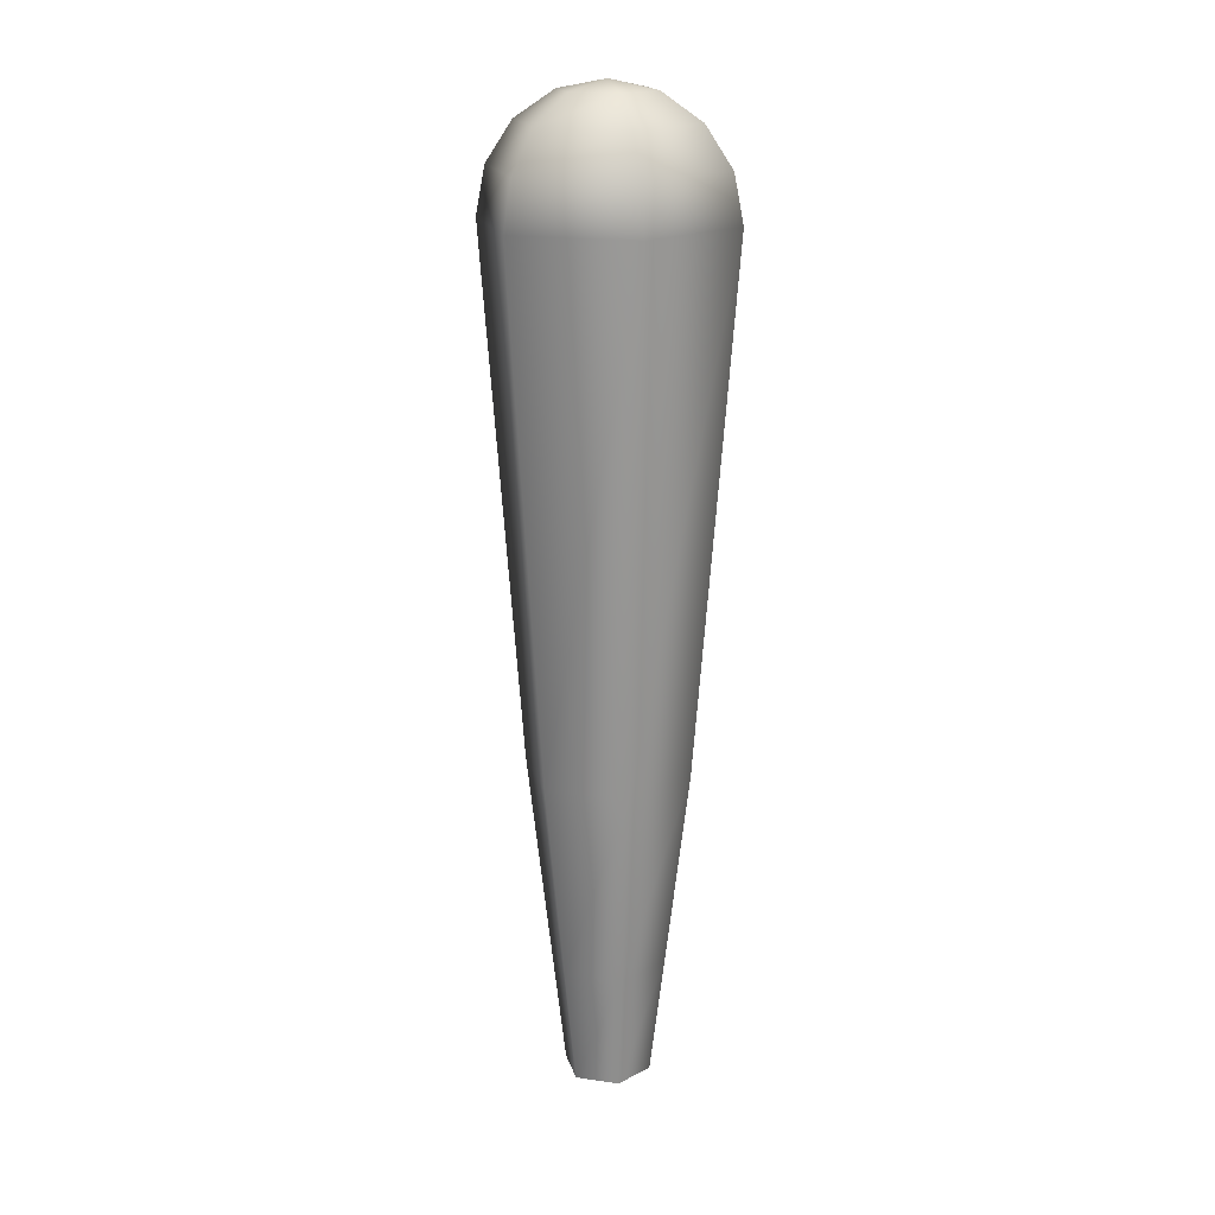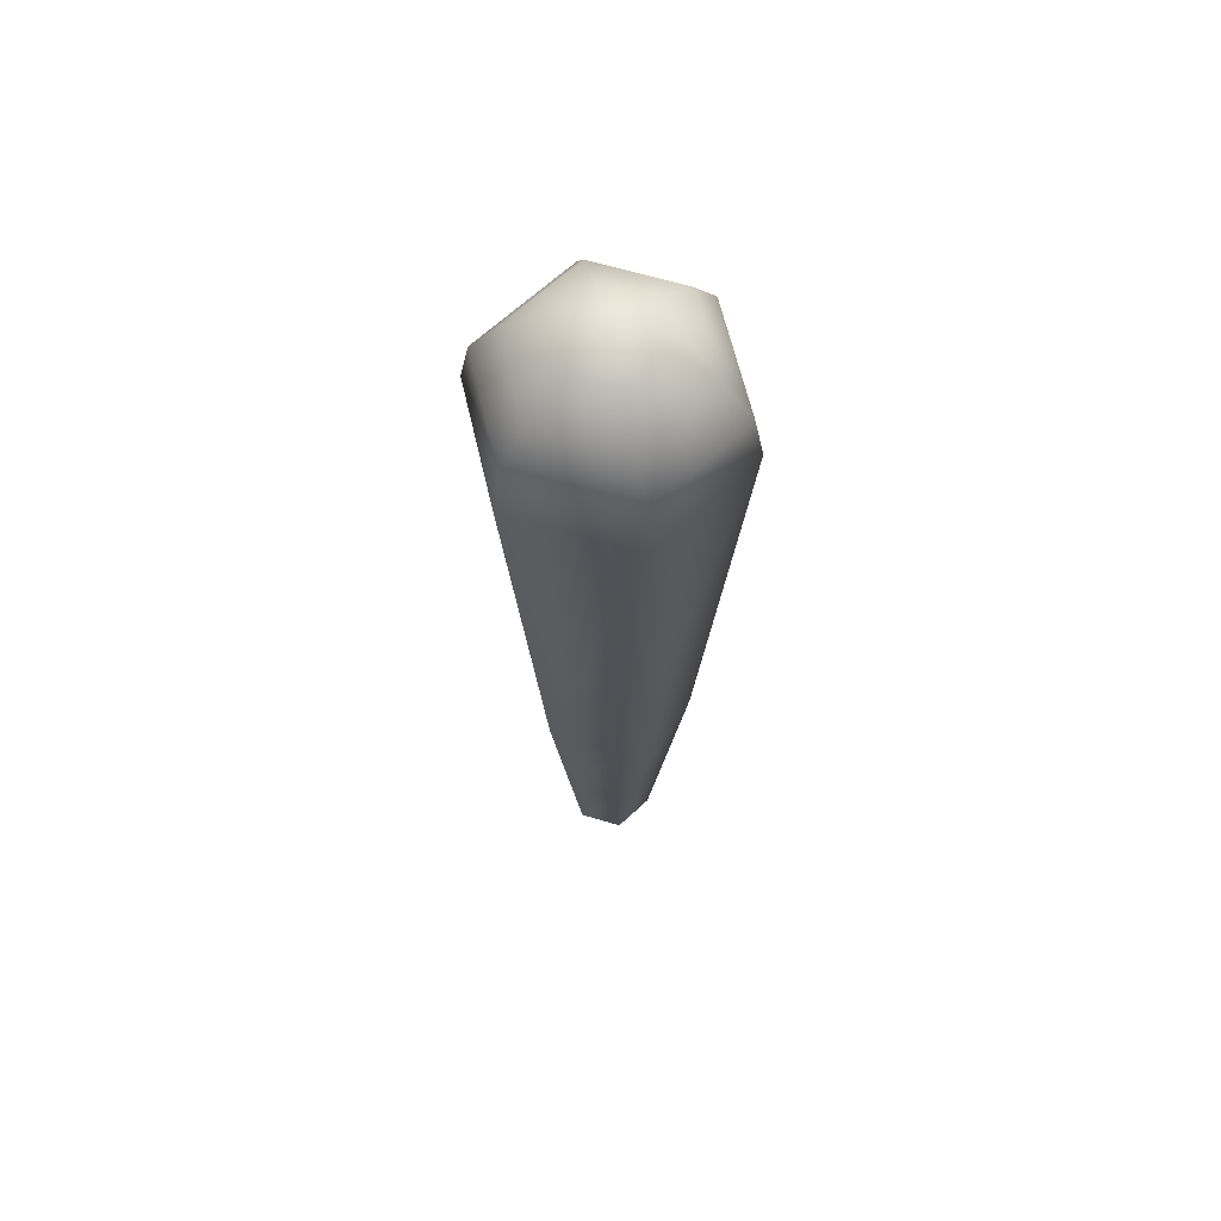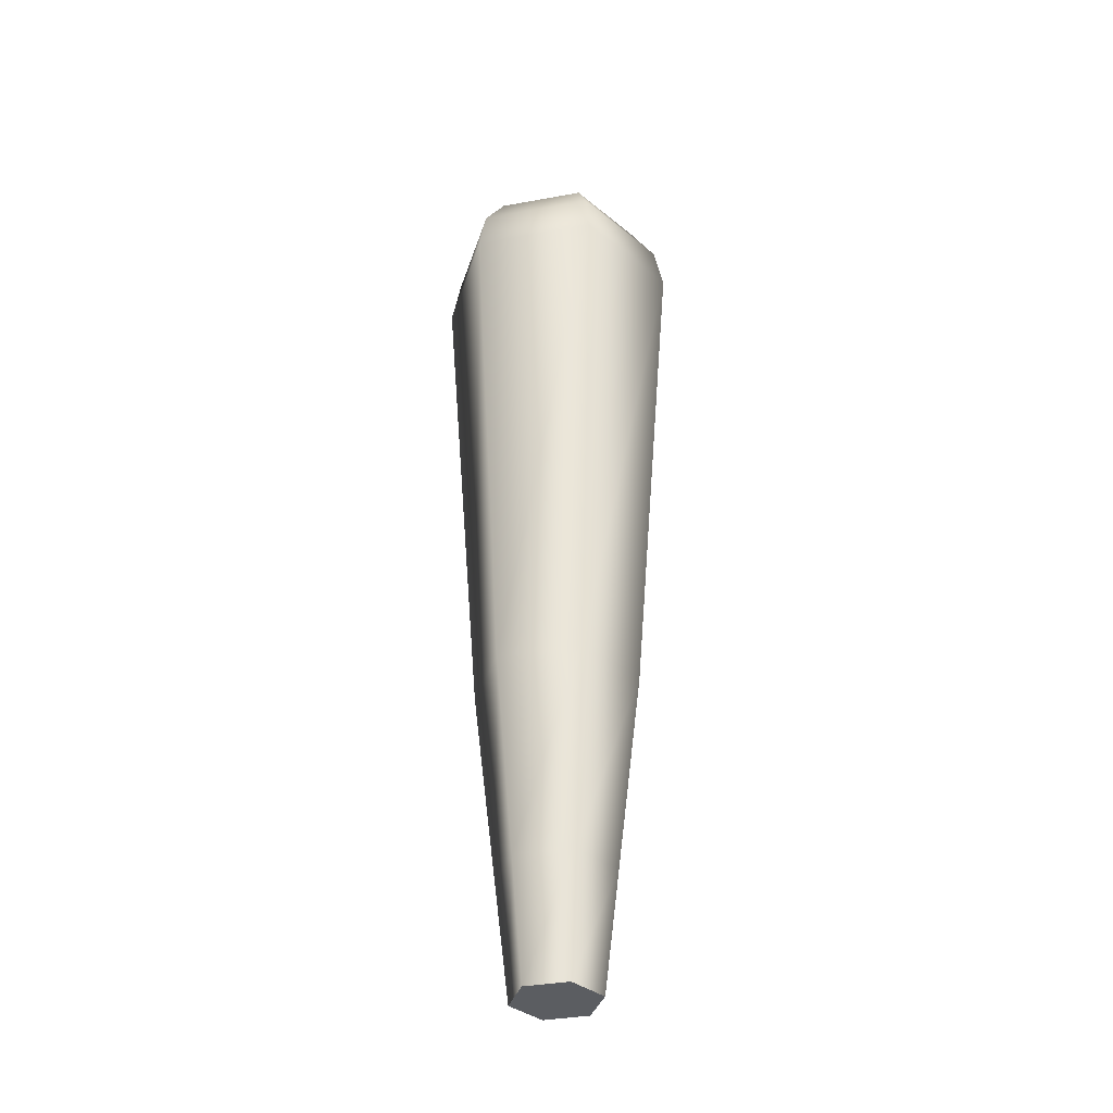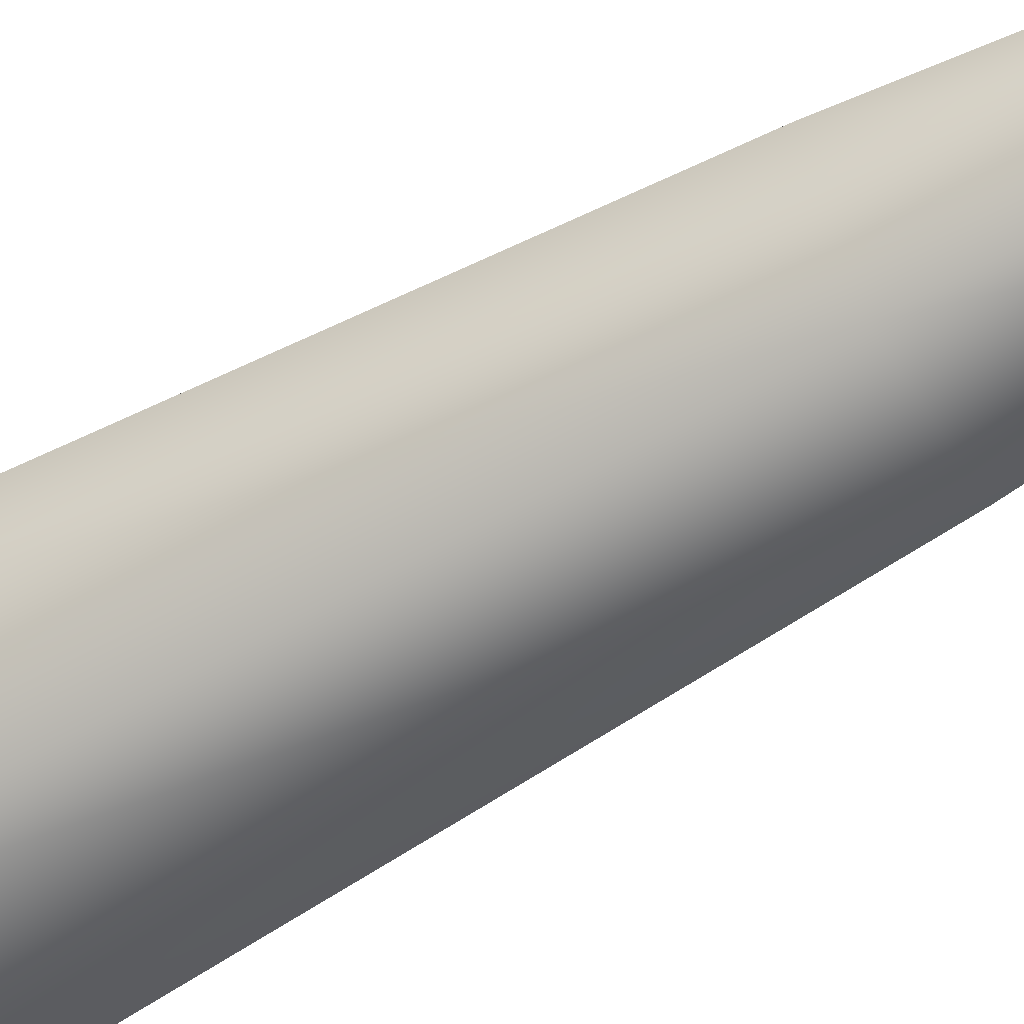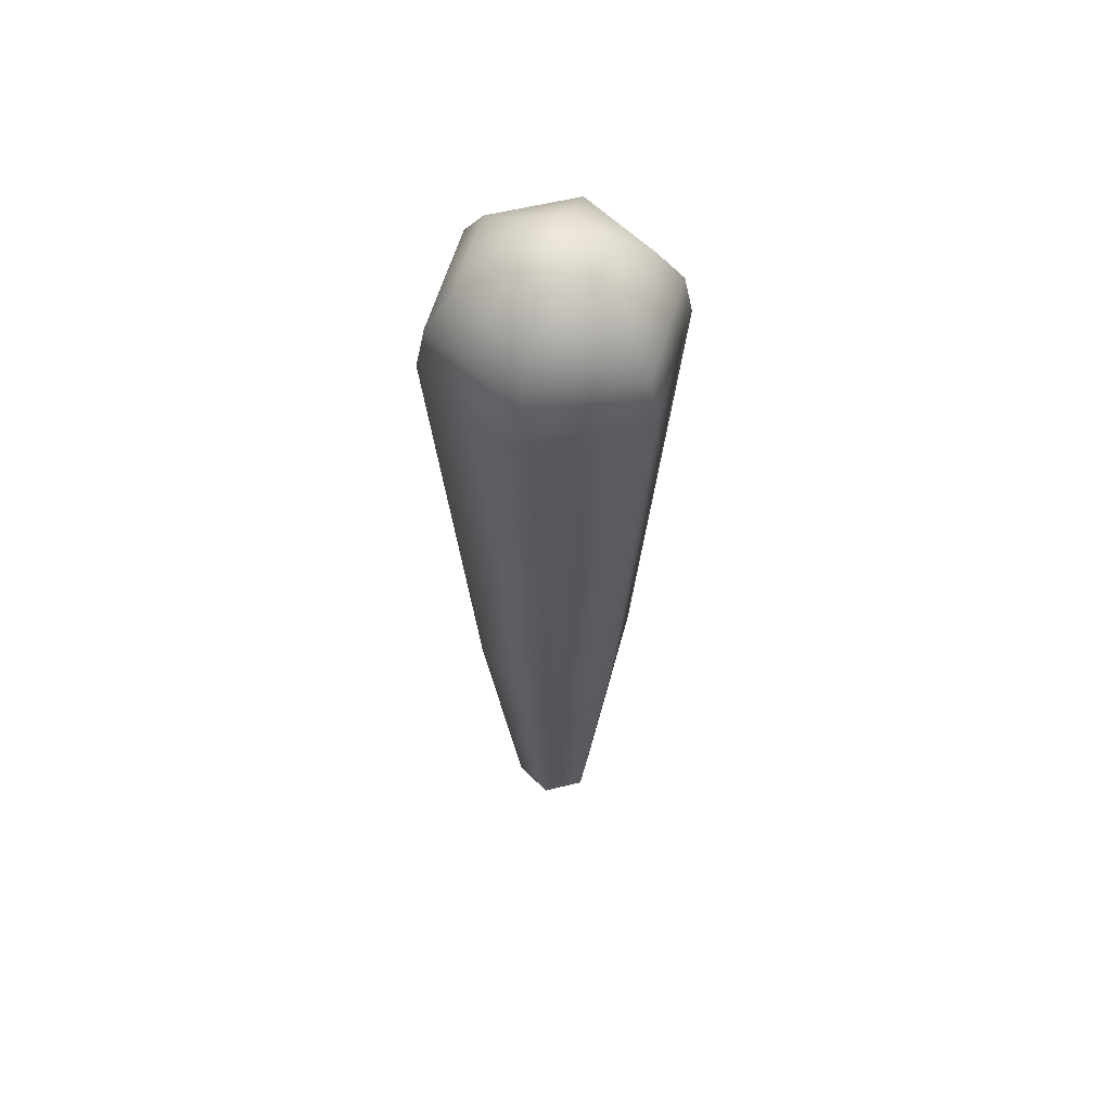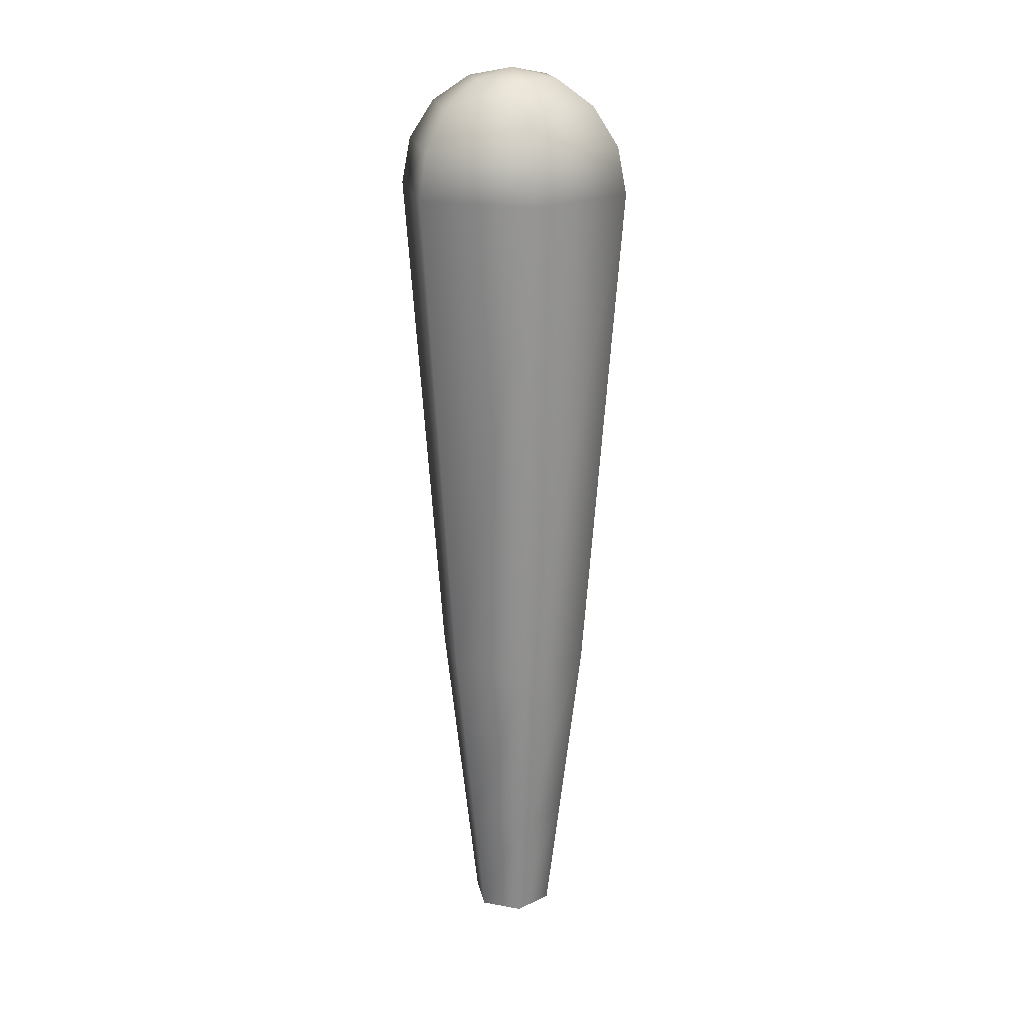
<metadata>
{"format":"obj","ext":"obj","renderer":"f3d","projection":"perspective","resolution":1024,"background":"white","views":[{"elev":18.2,"azim":-44.2,"up":"+Z"},{"elev":64.9,"azim":136.7,"up":"+Z"},{"elev":-36.2,"azim":-46.6,"up":"+Z"},{"elev":-56.8,"azim":121.7,"up":"+Y"},{"elev":58.4,"azim":165.8,"up":"+Z"},{"elev":19.6,"azim":-101.4,"up":"+Z"}]}
</metadata>
<code>
g default
v 0.8675 2.709 2.155
v 0.4315 2.709 2.155
v 0.2136 2.332 2.155
v 0.4315 1.954 2.155
v 0.8675 1.954 2.155
v 1.085 2.332 2.155
v 0.8509 2.68 2.322
v 0.4481 2.68 2.322
v 0.2468 2.332 2.322
v 0.4481 1.983 2.322
v 0.8509 1.983 2.322
v 1.052 2.332 2.322
v 0.8036 2.599 2.463
v 0.4954 2.599 2.463
v 0.3413 2.332 2.463
v 0.4954 2.065 2.463
v 0.8036 2.065 2.463
v 0.9578 2.332 2.463
v 0.7329 2.476 2.558
v 0.5661 2.476 2.558
v 0.4827 2.332 2.558
v 0.5661 2.187 2.558
v 0.7329 2.187 2.558
v 0.8163 2.332 2.558
v 0.6495 2.332 2.591
v 0.7268 2.465 -0.8245
v 0.5722 2.465 -0.8245
v 0.4949 2.332 -0.8245
v 0.5722 2.198 -0.8245
v 0.7268 2.198 -0.8245
v 0.8041 2.332 -0.8245
v 0.4431 2.332 -0.3951
v 0.5463 2.153 -0.3951
v 0.7527 2.153 -0.3951
v 0.8559 2.332 -0.3951
v 0.7527 2.51 -0.3951
v 0.5463 2.51 -0.3951
v 0.3579 2.332 0.3141
v 0.5037 2.079 0.3141
v 0.7953 2.079 0.3141
v 0.9412 2.332 0.3141
v 0.7953 2.584 0.3141
v 0.5037 2.584 0.3141
g pSphere1
f 1 2 8 7
f 2 3 9 8
f 3 4 10 9
f 4 5 11 10
f 5 6 12 11
f 6 1 7 12
f 7 8 14 13
f 8 9 15 14
f 9 10 16 15
f 10 11 17 16
f 11 12 18 17
f 12 7 13 18
f 13 14 20 19
f 14 15 21 20
f 15 16 22 21
f 16 17 23 22
f 17 18 24 23
f 18 13 19 24
f 19 20 25
f 20 21 25
f 21 22 25
f 22 23 25
f 23 24 25
f 24 19 25
f 2 1 42 43
f 3 2 43 38
f 4 3 38 39
f 5 4 39 40
f 6 5 40 41
f 1 6 41 42
f 27 26 31 30 29 28
f 33 32 28 29
f 34 33 29 30
f 35 34 30 31
f 36 35 31 26
f 37 36 26 27
f 32 37 27 28
f 39 38 32 33
f 40 39 33 34
f 41 40 34 35
f 42 41 35 36
f 43 42 36 37
f 38 43 37 32

</code>
